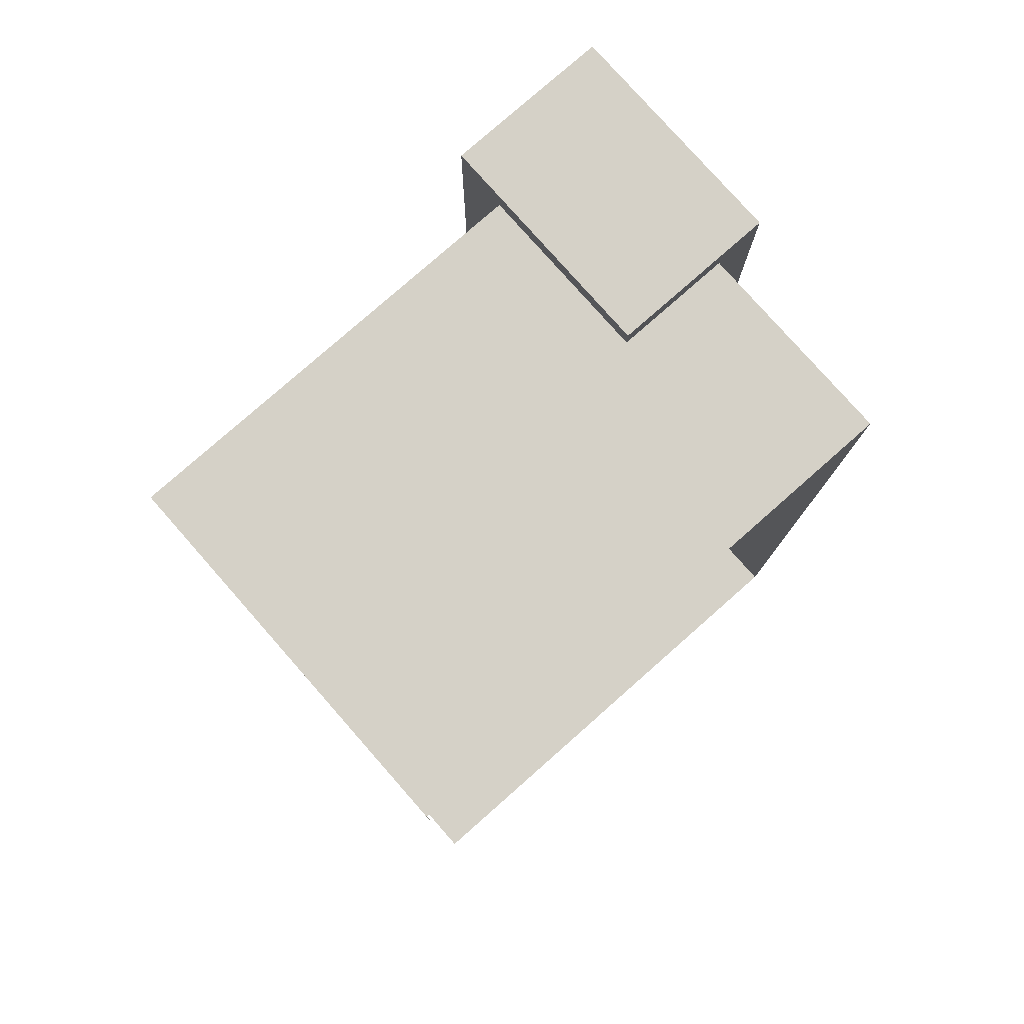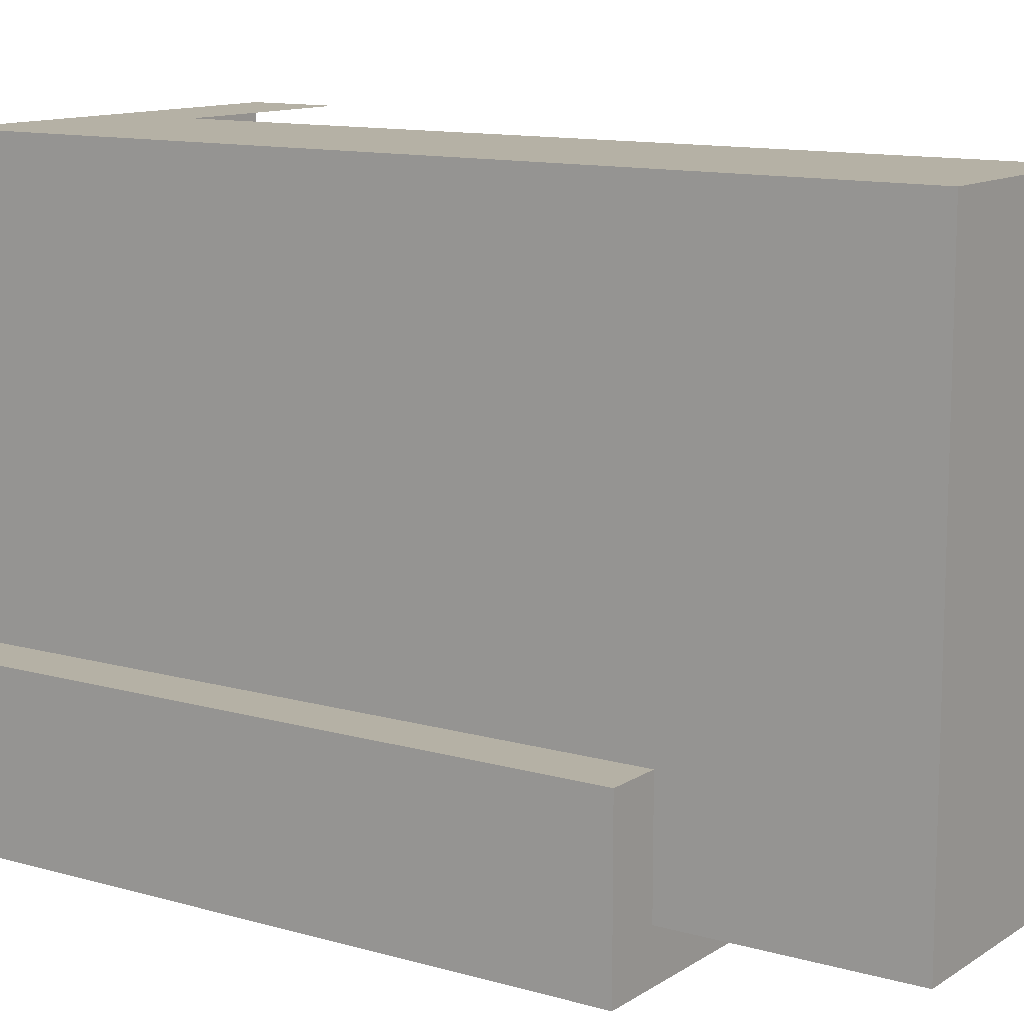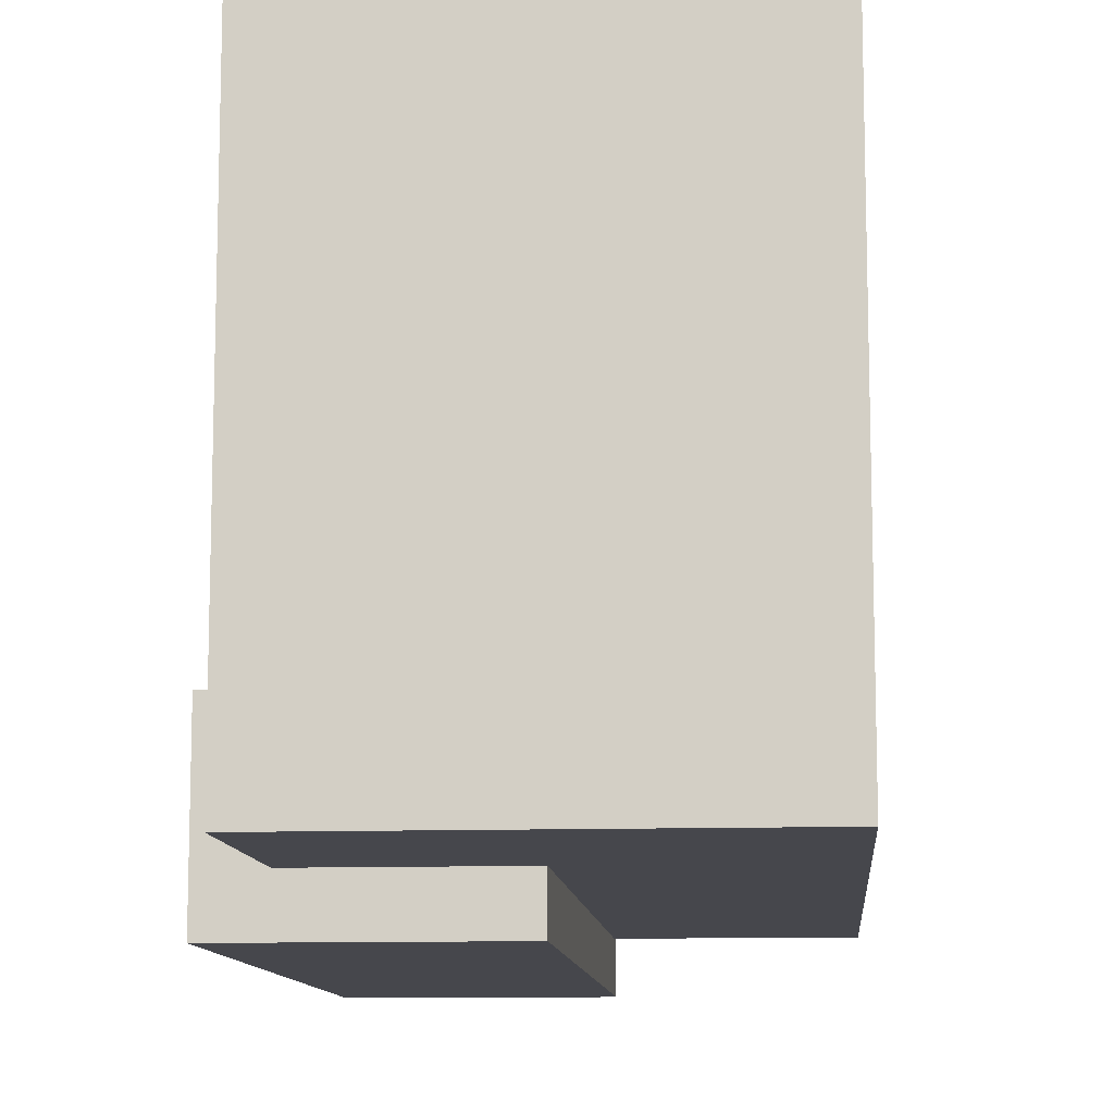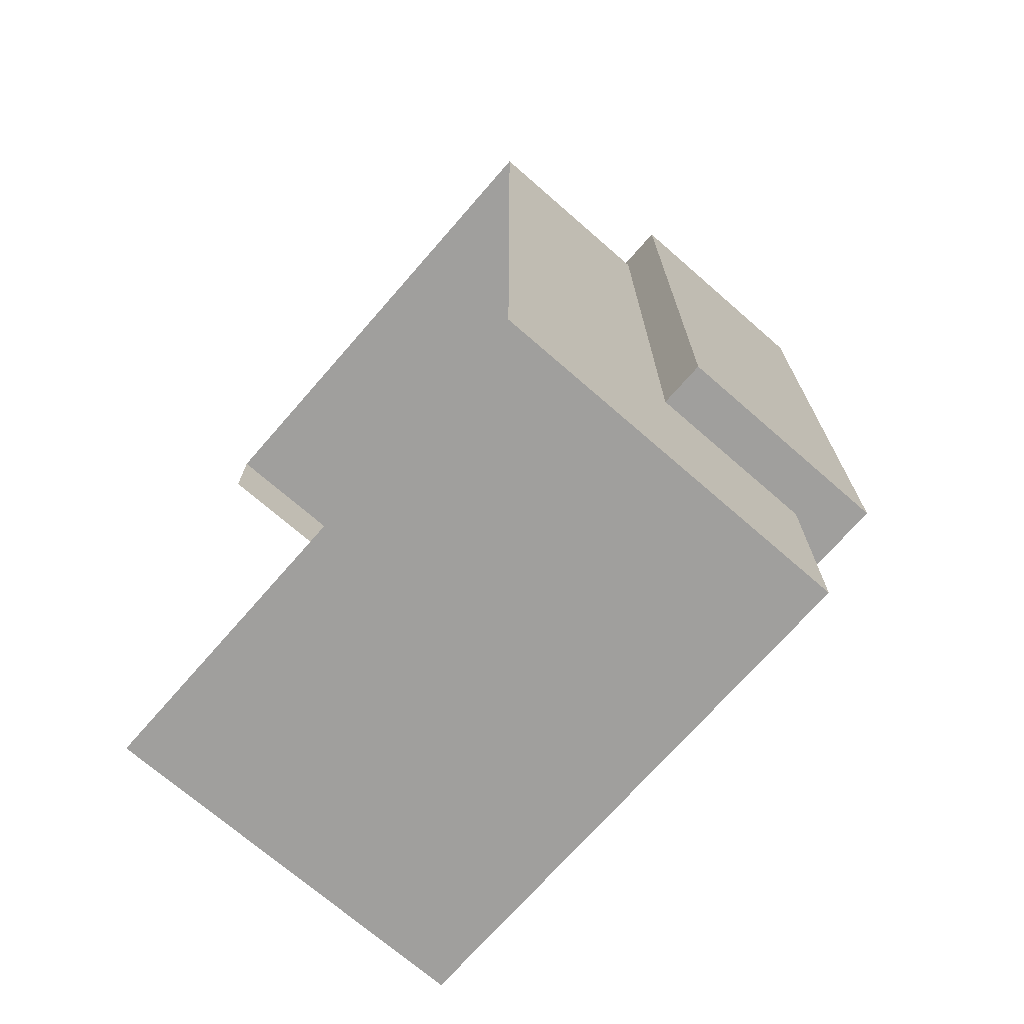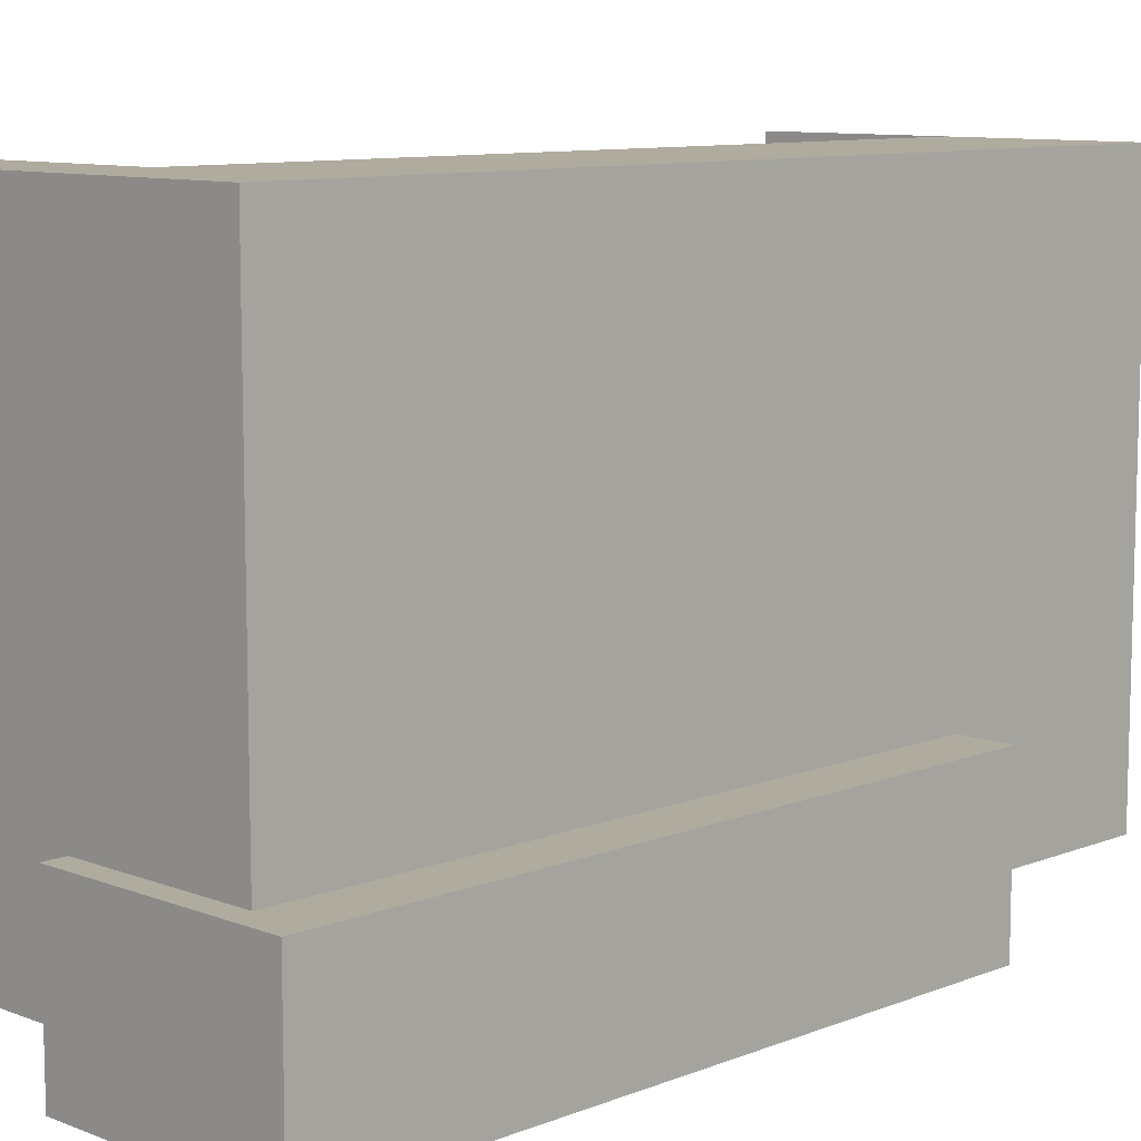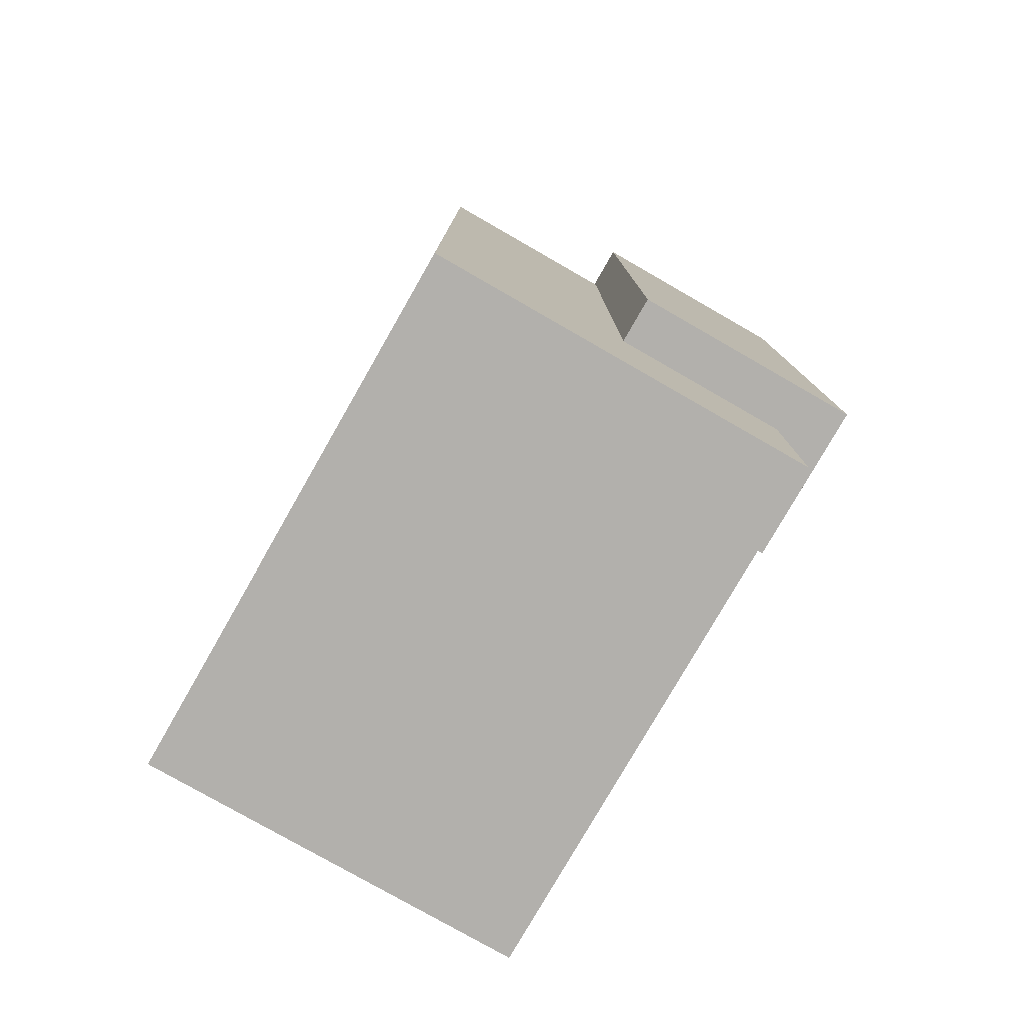
<metadata>
{"format":"obj","ext":"obj","renderer":"f3d","projection":"perspective","resolution":1024,"background":"white","views":[{"elev":79.0,"azim":48.6,"up":"+Y"},{"elev":11.9,"azim":-55.8,"up":"+Z"},{"elev":-11.0,"azim":4.7,"up":"+Z"},{"elev":-71.3,"azim":138.9,"up":"+Y"},{"elev":9.7,"azim":-135.3,"up":"+Z"},{"elev":-78.7,"azim":150.2,"up":"+Y"}]}
</metadata>
<code>
g Mesh136
v 340.4 33.35 -101.7
v 340.4 33.35 -107.8
v 342.9 33.35 -107.8
v 345.9 33.35 -101.7
v 345.9 33.35 -109.5
v 342.9 33.35 -109.5
v 342.9 33.35 -109.5
v 342.9 33.35 -107.8
v 345.9 33.35 -109.5
v 345.9 33.35 -101.7
v 340.4 33.35 -101.7
v 340.4 33.35 -107.8
v 345.9 33.35 -109.5
v 342.9 33.35 -109.5
v 342.9 23.78 -109.5
v 345.9 20.6 -109.5
v 340.4 20.6 -109.5
v 340.4 23.78 -109.5
v 340.4 23.78 -109.5
v 342.9 23.78 -109.5
v 340.4 20.6 -109.5
v 345.9 20.6 -109.5
v 345.9 33.35 -109.5
v 342.9 33.35 -109.5
v 340.4 23.78 -109.5
v 340.4 23.78 -107.8
v 340.4 20.6 -109.5
v 340.4 33.35 -101.7
v 340.4 20.6 -101.7
v 340.4 33.35 -107.8
v 340.4 23.78 -107.8
v 340.4 23.78 -109.5
v 340.4 20.6 -109.5
v 340.4 33.35 -101.7
v 340.4 33.35 -107.8
v 340.4 20.6 -101.7
v 345.9 20.6 -101.7
v 345.9 20.6 -109.5
v 340.4 20.6 -109.5
v 340.4 20.6 -101.7
v 343.1 20.6 -101.7
v 345.9 20.6 -109.5
v 345.9 20.6 -101.7
v 340.4 20.6 -109.5
v 340.4 20.6 -101.7
v 343.1 20.6 -101.7
v 342.9 33.68 -110.2
v 342.9 23.78 -110.2
v 342.9 23.78 -109.5
v 342.9 33.35 -109.5
v 342.9 33.35 -107.8
v 342.9 33.68 -107.8
v 342.9 23.78 -110.2
v 342.9 33.68 -110.2
v 342.9 23.78 -109.5
v 342.9 33.35 -109.5
v 342.9 33.35 -107.8
v 342.9 33.68 -107.8
v 342.9 23.78 -109.5
v 342.9 23.78 -110.2
v 339.6 23.78 -110.2
v 340.4 23.78 -109.5
v 339.6 23.78 -107.8
v 340.4 23.78 -107.8
v 342.9 23.78 -110.2
v 342.9 23.78 -109.5
v 339.6 23.78 -110.2
v 340.4 23.78 -109.5
v 339.6 23.78 -107.8
v 340.4 23.78 -107.8
v 339.6 23.78 -110.2
v 342.9 23.78 -110.2
v 342.9 33.68 -110.2
v 339.6 33.68 -110.2
v 339.6 33.68 -110.2
v 342.9 33.68 -110.2
v 339.6 23.78 -110.2
v 342.9 23.78 -110.2
v 339.6 23.78 -110.2
v 339.6 33.68 -110.2
v 339.6 33.68 -107.8
v 339.6 23.78 -107.8
v 339.6 23.78 -107.8
v 339.6 33.68 -107.8
v 339.6 23.78 -110.2
v 339.6 33.68 -110.2
v 340.4 23.78 -107.8
v 339.6 23.78 -107.8
v 339.6 33.68 -107.8
v 340.4 33.35 -107.8
v 342.9 33.68 -107.8
v 342.9 33.35 -107.8
v 339.6 23.78 -107.8
v 340.4 23.78 -107.8
v 339.6 33.68 -107.8
v 340.4 33.35 -107.8
v 342.9 33.68 -107.8
v 342.9 33.35 -107.8
v 342.9 33.68 -110.2
v 342.9 33.68 -107.8
v 339.6 33.68 -107.8
v 339.6 33.68 -110.2
v 339.6 33.68 -110.2
v 339.6 33.68 -107.8
v 342.9 33.68 -110.2
v 342.9 33.68 -107.8
v 343.1 20.6 -101.7
v 340.4 20.6 -101.7
v 340.4 33.35 -101.7
v 343.1 32.08 -101.7
v 345.9 33.35 -101.7
v 345.9 32.08 -101.7
v 340.4 20.6 -101.7
v 343.1 20.6 -101.7
v 340.4 33.35 -101.7
v 343.1 32.08 -101.7
v 345.9 33.35 -101.7
v 345.9 32.08 -101.7
g Mesh136_0
f 3 2 1
f 3 1 4
f 3 4 5
f 5 6 3
f 9 8 7
f 8 9 10
f 8 10 11
f 8 11 12
f 15 14 13
f 15 13 16
f 15 16 17
f 17 18 15
f 21 20 19
f 20 21 22
f 20 22 23
f 20 23 24
f 27 26 25
f 28 26 27
f 27 29 28
f 28 30 26
f 33 32 31
f 34 33 31
f 34 31 35
f 33 34 36
f 39 38 37
f 37 40 39
f 37 41 40
f 44 43 42
f 43 44 45
f 43 45 46
f 49 48 47
f 47 50 49
f 47 51 50
f 47 52 51
f 55 54 53
f 54 55 56
f 54 56 57
f 54 57 58
f 61 60 59
f 59 62 61
f 62 63 61
f 62 64 63
f 67 66 65
f 66 67 68
f 68 67 69
f 68 69 70
f 73 72 71
f 71 74 73
f 77 76 75
f 76 77 78
f 81 80 79
f 79 82 81
f 85 84 83
f 84 85 86
f 89 88 87
f 87 90 89
f 90 91 89
f 90 92 91
f 95 94 93
f 94 95 96
f 96 95 97
f 96 97 98
f 101 100 99
f 99 102 101
f 105 104 103
f 104 105 106
f 109 108 107
f 107 110 109
f 110 111 109
f 110 112 111
f 115 114 113
f 114 115 116
f 116 115 117
f 116 117 118

</code>
